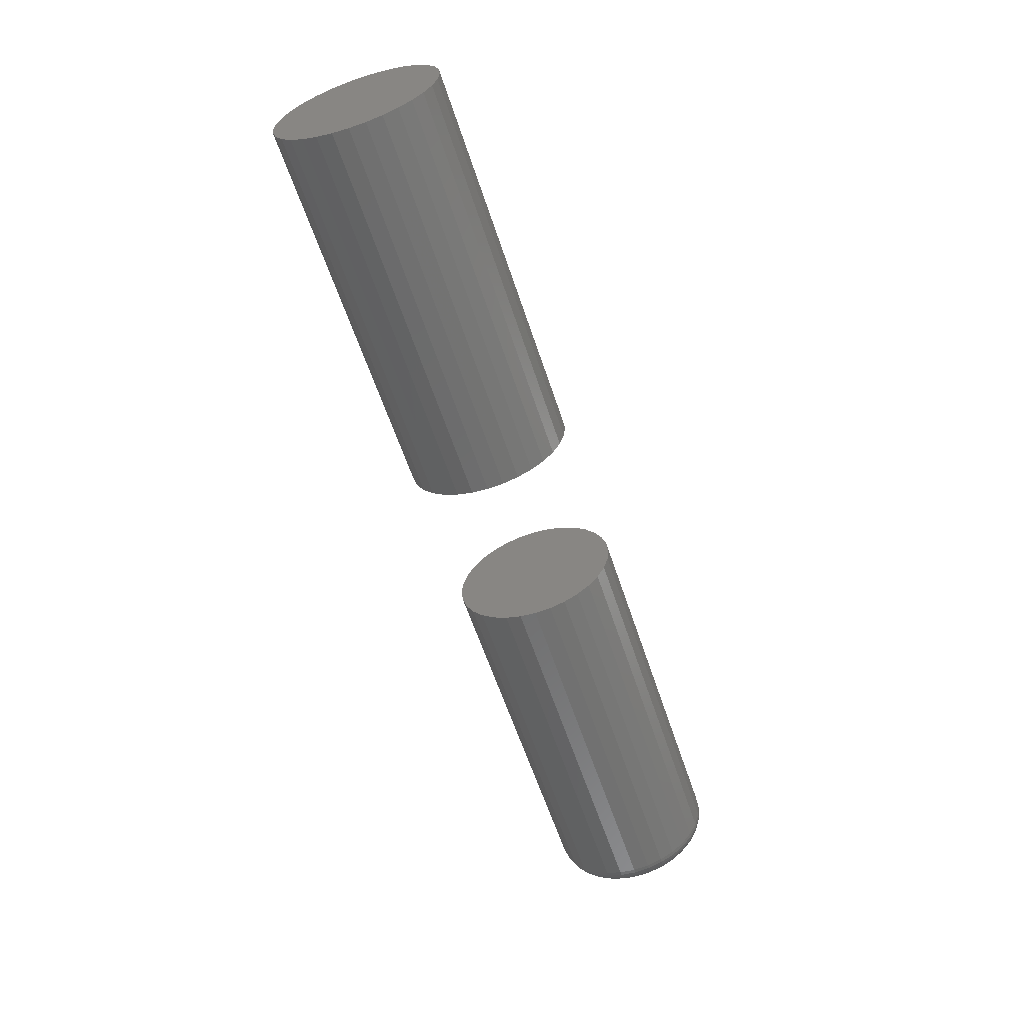
<metadata>
{"format":"stl","ext":"stl","renderer":"f3d","projection":"perspective","resolution":1024,"background":"white","views":[{"elev":-60.5,"azim":108.3,"up":"+Z"}]}
</metadata>
<code>
# stl→obj: 384 verts, 760 faces
v -0.05469 -0.01211 -0.5582
v -0.05469 0.0108 -0.5582
v -0.05469 -0.0006579 -0.5571
v -0.05469 -0.02313 -0.5615
v -0.05469 0.02181 -0.5615
v -0.05469 -0.03328 -0.567
v -0.05469 0.03196 -0.567
v -0.05469 -0.04218 -0.5743
v -0.05469 0.04086 -0.5743
v -0.05469 -0.04948 -0.5832
v -0.05469 0.04816 -0.5832
v -0.05469 -0.05491 -0.5933
v -0.05469 0.05359 -0.5933
v -0.05469 0.05359 -0.6383
v -0.05469 -0.04948 -0.6484
v -0.05469 0.04816 -0.6484
v -0.05469 -0.04218 -0.6573
v -0.05469 0.04086 -0.6573
v -0.05469 -0.03328 -0.6646
v -0.05469 0.03196 -0.6646
v -0.05469 -0.02313 -0.67
v -0.05469 0.02181 -0.67
v -0.05469 -0.01211 -0.6734
v -0.05469 0.0108 -0.6734
v -0.05469 -0.0006579 -0.6745
v -0.05469 0.05693 -0.6043
v -0.05469 -0.05825 -0.6043
v -0.05469 0.05806 -0.6158
v -0.05469 -0.05937 -0.6158
v -0.05469 0.05693 -0.6272
v -0.05469 -0.05825 -0.6272
v -0.05469 -0.05491 -0.6383
v 0.05469 -0.0006579 -0.5571
v 0.05469 0.0108 -0.5582
v 0.05469 -0.01211 -0.5582
v 0.05469 -0.02313 -0.5615
v 0.05469 0.02181 -0.5615
v 0.05469 -0.03328 -0.567
v 0.05469 0.03196 -0.567
v 0.05469 -0.04218 -0.5743
v 0.05469 0.04086 -0.5743
v 0.05469 -0.04948 -0.5832
v 0.05469 0.04816 -0.5832
v 0.05469 -0.05491 -0.5933
v 0.05469 0.05359 -0.5933
v 0.05469 0.04816 -0.6484
v 0.05469 -0.04948 -0.6484
v 0.05469 0.05359 -0.6383
v 0.05469 -0.04218 -0.6573
v 0.05469 0.04086 -0.6573
v 0.05469 -0.03328 -0.6646
v 0.05469 0.03196 -0.6646
v 0.05469 -0.02313 -0.67
v 0.05469 0.02181 -0.67
v 0.05469 -0.01211 -0.6734
v 0.05469 0.0108 -0.6734
v 0.05469 -0.0006579 -0.6745
v 0.05469 -0.05491 -0.6383
v 0.05469 -0.05825 -0.6272
v 0.05469 0.05693 -0.6272
v 0.05469 -0.05937 -0.6158
v 0.05469 0.05806 -0.6158
v 0.05469 -0.05825 -0.6043
v 0.05469 0.05693 -0.6043
v -0.3125 -0.05937 -0.6158
v -0.3125 -0.05825 -0.6043
v -0.3125 -0.05491 -0.5933
v -0.3125 -0.04948 -0.5832
v -0.3125 -0.04218 -0.5743
v -0.3125 -0.03328 -0.567
v -0.3125 -0.02313 -0.5615
v -0.3125 -0.01211 -0.5582
v -0.3125 -0.0006579 -0.5571
v -0.3125 0.0108 -0.5582
v -0.3125 0.02181 -0.5615
v -0.3125 0.03196 -0.567
v -0.3125 0.04086 -0.5743
v -0.3125 0.04816 -0.5832
v -0.3125 0.05359 -0.5933
v -0.3125 0.05693 -0.6043
v -0.3125 0.05806 -0.6158
v 0.3281 -0.05937 -0.6158
v 0.3281 -0.05825 -0.6043
v 0.3281 -0.05491 -0.5933
v 0.3281 -0.04948 -0.5832
v 0.3281 -0.04218 -0.5743
v 0.3281 -0.03328 -0.567
v 0.3281 -0.02313 -0.5615
v 0.3281 -0.01211 -0.5582
v 0.3281 -0.0006579 -0.5571
v 0.3281 0.0108 -0.5582
v 0.3281 0.02181 -0.5615
v 0.3281 0.03196 -0.567
v 0.3281 0.04086 -0.5743
v 0.3281 0.04816 -0.5832
v 0.3281 0.05359 -0.5933
v 0.3281 0.05693 -0.6043
v 0.3281 0.05806 -0.6158
v -0.3125 0.05693 -0.6272
v -0.3125 0.05359 -0.6383
v -0.3125 0.04816 -0.6484
v -0.3125 0.04086 -0.6573
v -0.3125 0.03196 -0.6646
v -0.3125 0.02181 -0.67
v -0.3125 0.0108 -0.6734
v -0.3125 -0.0006579 -0.6745
v -0.3125 -0.01211 -0.6734
v -0.3125 -0.02313 -0.67
v -0.3125 -0.03328 -0.6646
v -0.3125 -0.04218 -0.6573
v -0.3125 -0.04948 -0.6484
v -0.3125 -0.05491 -0.6383
v -0.3125 -0.05825 -0.6272
v 0.3281 0.05693 -0.6272
v 0.3281 0.05359 -0.6383
v 0.3281 0.04816 -0.6484
v 0.3281 0.04086 -0.6573
v 0.3281 0.03196 -0.6646
v 0.3281 0.02181 -0.67
v 0.3281 0.0108 -0.6734
v 0.3281 -0.0006579 -0.6745
v 0.3281 -0.01211 -0.6734
v 0.3281 -0.02313 -0.67
v 0.3281 -0.03328 -0.6646
v 0.3281 -0.04218 -0.6573
v 0.3281 -0.04948 -0.6484
v 0.3281 -0.05491 -0.6383
v 0.3281 -0.05825 -0.6272
v -0.3281 -0.01715 -0.576
v -0.3281 -0.009065 -0.5735
v -0.3281 -0.0006579 -0.5727
v -0.3281 0.007749 -0.5735
v -0.3281 0.01583 -0.576
v -0.3281 -0.0246 -0.58
v -0.3281 0.02328 -0.58
v -0.3281 -0.03113 -0.5853
v -0.3281 0.02981 -0.5853
v -0.3281 -0.03649 -0.5918
v -0.3281 0.03517 -0.5918
v -0.3281 -0.04047 -0.5993
v -0.3281 0.03915 -0.5993
v -0.3281 -0.04292 -0.6074
v -0.3281 0.04161 -0.6074
v -0.3281 0.03915 -0.6323
v -0.3281 -0.04047 -0.6323
v -0.3281 0.04161 -0.6242
v -0.3281 -0.03649 -0.6397
v -0.3281 0.03517 -0.6397
v -0.3281 -0.03113 -0.6463
v -0.3281 0.02981 -0.6463
v -0.3281 -0.0246 -0.6516
v -0.3281 0.02328 -0.6516
v -0.3281 -0.01715 -0.6556
v -0.3281 0.01583 -0.6556
v -0.3281 -0.009065 -0.6581
v -0.3281 -0.0006579 -0.6589
v -0.3281 0.007749 -0.6581
v -0.3281 -0.04292 -0.6242
v -0.3281 -0.04375 -0.6158
v -0.3281 0.04243 -0.6158
v -0.3155 -0.05907 -0.6158
v -0.3155 -0.05795 -0.6044
v -0.3185 -0.05819 -0.6158
v -0.3185 -0.05708 -0.6046
v -0.3212 -0.05674 -0.6158
v -0.3212 -0.05566 -0.6048
v -0.3235 -0.0548 -0.6158
v -0.3235 -0.05376 -0.6052
v -0.3255 -0.05243 -0.6158
v -0.3255 -0.05144 -0.6057
v -0.3269 -0.04973 -0.6158
v -0.3269 -0.04879 -0.6062
v -0.3278 -0.0468 -0.6158
v -0.3278 -0.04591 -0.6068
v -0.3155 0.05664 -0.6044
v -0.3155 0.05776 -0.6158
v -0.3185 0.05576 -0.6046
v -0.3185 0.05687 -0.6158
v -0.3212 0.05435 -0.6048
v -0.3212 0.05543 -0.6158
v -0.3235 0.05244 -0.6052
v -0.3235 0.05348 -0.6158
v -0.3255 0.05012 -0.6057
v -0.3255 0.05112 -0.6158
v -0.3269 0.04747 -0.6062
v -0.3269 0.04841 -0.6158
v -0.3278 0.0446 -0.6068
v -0.3278 0.04548 -0.6158
v -0.3155 0.05331 -0.5934
v -0.3185 0.05249 -0.5938
v -0.3212 0.05116 -0.5943
v -0.3235 0.04936 -0.5951
v -0.3255 0.04717 -0.596
v -0.3269 0.04468 -0.597
v -0.3278 0.04197 -0.5981
v -0.3155 0.04791 -0.5833
v -0.3185 0.04717 -0.5838
v -0.3212 0.04597 -0.5846
v -0.3235 0.04436 -0.5857
v -0.3255 0.04239 -0.587
v -0.3269 0.04014 -0.5885
v -0.3278 0.03771 -0.5902
v -0.3155 0.04065 -0.5745
v -0.3185 0.04002 -0.5751
v -0.3212 0.039 -0.5761
v -0.3235 0.03763 -0.5775
v -0.3255 0.03595 -0.5792
v -0.3269 0.03404 -0.5811
v -0.3278 0.03197 -0.5832
v -0.3155 0.0318 -0.5672
v -0.3185 0.0313 -0.568
v -0.3212 0.0305 -0.5692
v -0.3235 0.02942 -0.5708
v -0.3255 0.02811 -0.5727
v -0.3269 0.0266 -0.575
v -0.3278 0.02498 -0.5774
v -0.3155 0.0217 -0.5618
v -0.3185 0.02136 -0.5626
v -0.3212 0.0208 -0.564
v -0.3235 0.02006 -0.5658
v -0.3255 0.01915 -0.568
v -0.3269 0.01812 -0.5705
v -0.3278 0.017 -0.5732
v -0.3155 0.01074 -0.5585
v -0.3185 0.01057 -0.5594
v -0.3212 0.01028 -0.5608
v -0.3235 0.009904 -0.5627
v -0.3255 0.009442 -0.565
v -0.3269 0.008915 -0.5677
v -0.3278 0.008344 -0.5705
v -0.3155 -0.0006579 -0.5574
v -0.3185 -0.0006579 -0.5583
v -0.3212 -0.0006579 -0.5597
v -0.3235 -0.0006579 -0.5616
v -0.3255 -0.0006579 -0.564
v -0.3269 -0.0006579 -0.5667
v -0.3278 -0.0006579 -0.5696
v -0.3155 -0.01205 -0.5585
v -0.3185 -0.01188 -0.5594
v -0.3212 -0.0116 -0.5608
v -0.3235 -0.01122 -0.5627
v -0.3255 -0.01076 -0.565
v -0.3269 -0.01023 -0.5677
v -0.3278 -0.009659 -0.5705
v -0.3155 -0.02301 -0.5618
v -0.3185 -0.02267 -0.5626
v -0.3212 -0.02212 -0.564
v -0.3235 -0.02138 -0.5658
v -0.3255 -0.02047 -0.568
v -0.3269 -0.01944 -0.5705
v -0.3278 -0.01832 -0.5732
v -0.3155 -0.03311 -0.5672
v -0.3185 -0.03262 -0.568
v -0.3212 -0.03182 -0.5692
v -0.3235 -0.03074 -0.5708
v -0.3255 -0.02942 -0.5727
v -0.3269 -0.02792 -0.575
v -0.3278 -0.02629 -0.5774
v -0.3155 -0.04196 -0.5745
v -0.3185 -0.04134 -0.5751
v -0.3212 -0.04032 -0.5761
v -0.3235 -0.03894 -0.5775
v -0.3255 -0.03727 -0.5792
v -0.3269 -0.03536 -0.5811
v -0.3278 -0.03328 -0.5832
v -0.3155 -0.04923 -0.5833
v -0.3185 -0.04849 -0.5838
v -0.3212 -0.04729 -0.5846
v -0.3235 -0.04567 -0.5857
v -0.3255 -0.04371 -0.587
v -0.3269 -0.04146 -0.5885
v -0.3278 -0.03902 -0.5902
v -0.3155 -0.05463 -0.5934
v -0.3185 -0.05381 -0.5938
v -0.3212 -0.05247 -0.5943
v -0.3235 -0.05068 -0.5951
v -0.3255 -0.04849 -0.596
v -0.3269 -0.04599 -0.597
v -0.3278 -0.04329 -0.5981
v -0.3155 0.05664 -0.6272
v -0.3185 0.05576 -0.627
v -0.3212 0.05435 -0.6267
v -0.3235 0.05244 -0.6264
v -0.3255 0.05012 -0.6259
v -0.3269 0.04747 -0.6254
v -0.3278 0.0446 -0.6248
v -0.3155 -0.05795 -0.6272
v -0.3185 -0.05708 -0.627
v -0.3212 -0.05566 -0.6267
v -0.3235 -0.05376 -0.6264
v -0.3255 -0.05144 -0.6259
v -0.3269 -0.04879 -0.6254
v -0.3278 -0.04591 -0.6248
v -0.3155 -0.05463 -0.6381
v -0.3185 -0.05381 -0.6378
v -0.3212 -0.05247 -0.6373
v -0.3235 -0.05068 -0.6365
v -0.3255 -0.04849 -0.6356
v -0.3269 -0.04599 -0.6346
v -0.3278 -0.04329 -0.6334
v -0.3155 -0.04923 -0.6482
v -0.3185 -0.04849 -0.6478
v -0.3212 -0.04729 -0.6469
v -0.3235 -0.04567 -0.6459
v -0.3255 -0.04371 -0.6446
v -0.3269 -0.04146 -0.6431
v -0.3278 -0.03902 -0.6414
v -0.3155 -0.04196 -0.6571
v -0.3185 -0.04134 -0.6565
v -0.3212 -0.04032 -0.6554
v -0.3235 -0.03894 -0.6541
v -0.3255 -0.03727 -0.6524
v -0.3269 -0.03536 -0.6505
v -0.3278 -0.03328 -0.6484
v -0.3155 -0.03311 -0.6644
v -0.3185 -0.03262 -0.6636
v -0.3212 -0.03182 -0.6624
v -0.3235 -0.03074 -0.6608
v -0.3255 -0.02942 -0.6588
v -0.3269 -0.02792 -0.6566
v -0.3278 -0.02629 -0.6542
v -0.3155 -0.02301 -0.6698
v -0.3185 -0.02267 -0.6689
v -0.3212 -0.02212 -0.6676
v -0.3235 -0.02138 -0.6658
v -0.3255 -0.02047 -0.6636
v -0.3269 -0.01944 -0.6611
v -0.3278 -0.01832 -0.6584
v -0.3155 -0.01205 -0.6731
v -0.3185 -0.01188 -0.6722
v -0.3212 -0.0116 -0.6708
v -0.3235 -0.01122 -0.6689
v -0.3255 -0.01076 -0.6666
v -0.3269 -0.01023 -0.6639
v -0.3278 -0.009659 -0.661
v -0.3155 -0.0006579 -0.6742
v -0.3185 -0.0006579 -0.6733
v -0.3212 -0.0006579 -0.6719
v -0.3235 -0.0006579 -0.6699
v -0.3255 -0.0006579 -0.6676
v -0.3269 -0.0006579 -0.6649
v -0.3278 -0.0006579 -0.6619
v -0.3155 0.01074 -0.6731
v -0.3185 0.01057 -0.6722
v -0.3212 0.01028 -0.6708
v -0.3235 0.009904 -0.6689
v -0.3255 0.009442 -0.6666
v -0.3269 0.008915 -0.6639
v -0.3278 0.008344 -0.661
v -0.3155 0.0217 -0.6698
v -0.3185 0.02136 -0.6689
v -0.3212 0.0208 -0.6676
v -0.3235 0.02006 -0.6658
v -0.3255 0.01915 -0.6636
v -0.3269 0.01812 -0.6611
v -0.3278 0.017 -0.6584
v -0.3155 0.0318 -0.6644
v -0.3185 0.0313 -0.6636
v -0.3212 0.0305 -0.6624
v -0.3235 0.02942 -0.6608
v -0.3255 0.02811 -0.6588
v -0.3269 0.0266 -0.6566
v -0.3278 0.02498 -0.6542
v -0.3155 0.04065 -0.6571
v -0.3185 0.04002 -0.6565
v -0.3212 0.039 -0.6554
v -0.3235 0.03763 -0.6541
v -0.3255 0.03595 -0.6524
v -0.3269 0.03404 -0.6505
v -0.3278 0.03197 -0.6484
v -0.3155 0.04791 -0.6482
v -0.3185 0.04717 -0.6478
v -0.3212 0.04597 -0.6469
v -0.3235 0.04436 -0.6459
v -0.3255 0.04239 -0.6446
v -0.3269 0.04014 -0.6431
v -0.3278 0.03771 -0.6414
v -0.3155 0.05331 -0.6381
v -0.3185 0.05249 -0.6378
v -0.3212 0.05116 -0.6373
v -0.3235 0.04936 -0.6365
v -0.3255 0.04717 -0.6356
v -0.3269 0.04468 -0.6346
v -0.3278 0.04197 -0.6334
f 1 2 3
f 2 1 4
f 2 4 5
f 5 4 6
f 5 6 7
f 7 6 8
f 7 8 9
f 9 8 10
f 9 10 11
f 11 10 12
f 11 12 13
f 14 15 16
f 16 15 17
f 16 17 18
f 18 17 19
f 18 19 20
f 20 19 21
f 20 21 22
f 22 21 23
f 22 23 24
f 24 23 25
f 13 12 26
f 26 12 27
f 26 27 28
f 28 27 29
f 28 29 30
f 30 29 31
f 30 31 14
f 14 31 32
f 14 32 15
f 33 34 35
f 36 35 34
f 37 36 34
f 38 36 37
f 39 38 37
f 40 38 39
f 41 40 39
f 42 40 41
f 43 42 41
f 44 42 43
f 45 44 43
f 46 47 48
f 49 47 46
f 50 49 46
f 51 49 50
f 52 51 50
f 53 51 52
f 54 53 52
f 55 53 54
f 56 55 54
f 57 55 56
f 47 58 48
f 48 58 59
f 48 59 60
f 60 59 61
f 60 61 62
f 62 61 63
f 62 63 64
f 64 63 44
f 64 44 45
f 65 29 66
f 66 29 27
f 66 27 67
f 67 27 12
f 67 12 68
f 68 12 10
f 68 10 69
f 69 10 8
f 69 8 70
f 70 8 6
f 70 6 71
f 71 6 4
f 71 4 72
f 72 4 1
f 72 1 73
f 73 1 3
f 73 3 74
f 74 3 2
f 74 2 75
f 75 2 5
f 75 5 76
f 76 5 7
f 76 7 77
f 77 7 9
f 77 9 78
f 78 9 11
f 78 11 79
f 79 11 13
f 79 13 80
f 80 13 26
f 80 26 81
f 81 26 28
f 61 82 63
f 63 82 83
f 63 83 44
f 44 83 84
f 44 84 42
f 42 84 85
f 42 85 40
f 40 85 86
f 40 86 38
f 38 86 87
f 38 87 36
f 36 87 88
f 36 88 35
f 35 88 89
f 35 89 33
f 33 89 90
f 33 90 34
f 34 90 91
f 34 91 37
f 37 91 92
f 37 92 39
f 39 92 93
f 39 93 41
f 41 93 94
f 41 94 43
f 43 94 95
f 43 95 45
f 45 95 96
f 45 96 64
f 64 96 97
f 64 97 62
f 62 97 98
f 81 28 99
f 99 28 30
f 99 30 100
f 100 30 14
f 100 14 101
f 101 14 16
f 101 16 102
f 102 16 18
f 102 18 103
f 103 18 20
f 103 20 104
f 104 20 22
f 104 22 105
f 105 22 24
f 105 24 106
f 106 24 25
f 106 25 107
f 107 25 23
f 107 23 108
f 108 23 21
f 108 21 109
f 109 21 19
f 109 19 110
f 110 19 17
f 110 17 111
f 111 17 15
f 111 15 112
f 112 15 32
f 112 32 113
f 113 32 31
f 113 31 65
f 65 31 29
f 62 98 60
f 60 98 114
f 60 114 48
f 48 114 115
f 48 115 46
f 46 115 116
f 46 116 50
f 50 116 117
f 50 117 52
f 52 117 118
f 52 118 54
f 54 118 119
f 54 119 56
f 56 119 120
f 56 120 57
f 57 120 121
f 57 121 55
f 55 121 122
f 55 122 53
f 53 122 123
f 53 123 51
f 51 123 124
f 51 124 49
f 49 124 125
f 49 125 47
f 47 125 126
f 47 126 58
f 58 126 127
f 58 127 59
f 59 127 128
f 59 128 61
f 61 128 82
f 129 130 131
f 129 131 132
f 133 129 132
f 134 129 133
f 135 134 133
f 136 134 135
f 137 136 135
f 138 136 137
f 139 138 137
f 140 138 139
f 141 140 139
f 142 140 141
f 143 142 141
f 144 145 146
f 147 145 144
f 148 147 144
f 149 147 148
f 150 149 148
f 151 149 150
f 152 151 150
f 153 151 152
f 154 153 152
f 155 153 154
f 156 155 154
f 157 156 154
f 145 158 146
f 146 158 159
f 146 159 160
f 160 159 142
f 160 142 143
f 65 66 161
f 161 66 162
f 161 162 163
f 163 162 164
f 163 164 165
f 165 164 166
f 165 166 167
f 167 166 168
f 167 168 169
f 169 168 170
f 169 170 171
f 171 170 172
f 171 172 173
f 173 172 174
f 173 174 159
f 159 174 142
f 80 81 175
f 175 81 176
f 175 176 177
f 177 176 178
f 177 178 179
f 179 178 180
f 179 180 181
f 181 180 182
f 181 182 183
f 183 182 184
f 183 184 185
f 185 184 186
f 185 186 187
f 187 186 188
f 187 188 143
f 143 188 160
f 79 80 189
f 189 80 175
f 189 175 190
f 190 175 177
f 190 177 191
f 191 177 179
f 191 179 192
f 192 179 181
f 192 181 193
f 193 181 183
f 193 183 194
f 194 183 185
f 194 185 195
f 195 185 187
f 195 187 141
f 141 187 143
f 78 79 196
f 196 79 189
f 196 189 197
f 197 189 190
f 197 190 198
f 198 190 191
f 198 191 199
f 199 191 192
f 199 192 200
f 200 192 193
f 200 193 201
f 201 193 194
f 201 194 202
f 202 194 195
f 202 195 139
f 139 195 141
f 77 78 203
f 203 78 196
f 203 196 204
f 204 196 197
f 204 197 205
f 205 197 198
f 205 198 206
f 206 198 199
f 206 199 207
f 207 199 200
f 207 200 208
f 208 200 201
f 208 201 209
f 209 201 202
f 209 202 137
f 137 202 139
f 76 77 210
f 210 77 203
f 210 203 211
f 211 203 204
f 211 204 212
f 212 204 205
f 212 205 213
f 213 205 206
f 213 206 214
f 214 206 207
f 214 207 215
f 215 207 208
f 215 208 216
f 216 208 209
f 216 209 135
f 135 209 137
f 75 76 217
f 217 76 210
f 217 210 218
f 218 210 211
f 218 211 219
f 219 211 212
f 219 212 220
f 220 212 213
f 220 213 221
f 221 213 214
f 221 214 222
f 222 214 215
f 222 215 223
f 223 215 216
f 223 216 133
f 133 216 135
f 74 75 224
f 224 75 217
f 224 217 225
f 225 217 218
f 225 218 226
f 226 218 219
f 226 219 227
f 227 219 220
f 227 220 228
f 228 220 221
f 228 221 229
f 229 221 222
f 229 222 230
f 230 222 223
f 230 223 132
f 132 223 133
f 73 74 231
f 231 74 224
f 231 224 232
f 232 224 225
f 232 225 233
f 233 225 226
f 233 226 234
f 234 226 227
f 234 227 235
f 235 227 228
f 235 228 236
f 236 228 229
f 236 229 237
f 237 229 230
f 237 230 131
f 131 230 132
f 72 73 238
f 238 73 231
f 238 231 239
f 239 231 232
f 239 232 240
f 240 232 233
f 240 233 241
f 241 233 234
f 241 234 242
f 242 234 235
f 242 235 243
f 243 235 236
f 243 236 244
f 244 236 237
f 244 237 130
f 130 237 131
f 71 72 245
f 245 72 238
f 245 238 246
f 246 238 239
f 246 239 247
f 247 239 240
f 247 240 248
f 248 240 241
f 248 241 249
f 249 241 242
f 249 242 250
f 250 242 243
f 250 243 251
f 251 243 244
f 251 244 129
f 129 244 130
f 70 71 252
f 252 71 245
f 252 245 253
f 253 245 246
f 253 246 254
f 254 246 247
f 254 247 255
f 255 247 248
f 255 248 256
f 256 248 249
f 256 249 257
f 257 249 250
f 257 250 258
f 258 250 251
f 258 251 134
f 134 251 129
f 69 70 259
f 259 70 252
f 259 252 260
f 260 252 253
f 260 253 261
f 261 253 254
f 261 254 262
f 262 254 255
f 262 255 263
f 263 255 256
f 263 256 264
f 264 256 257
f 264 257 265
f 265 257 258
f 265 258 136
f 136 258 134
f 68 69 266
f 266 69 259
f 266 259 267
f 267 259 260
f 267 260 268
f 268 260 261
f 268 261 269
f 269 261 262
f 269 262 270
f 270 262 263
f 270 263 271
f 271 263 264
f 271 264 272
f 272 264 265
f 272 265 138
f 138 265 136
f 67 68 273
f 273 68 266
f 273 266 274
f 274 266 267
f 274 267 275
f 275 267 268
f 275 268 276
f 276 268 269
f 276 269 277
f 277 269 270
f 277 270 278
f 278 270 271
f 278 271 279
f 279 271 272
f 279 272 140
f 140 272 138
f 66 67 162
f 162 67 273
f 162 273 164
f 164 273 274
f 164 274 166
f 166 274 275
f 166 275 168
f 168 275 276
f 168 276 170
f 170 276 277
f 170 277 172
f 172 277 278
f 172 278 174
f 174 278 279
f 174 279 142
f 142 279 140
f 81 99 176
f 176 99 280
f 176 280 178
f 178 280 281
f 178 281 180
f 180 281 282
f 180 282 182
f 182 282 283
f 182 283 184
f 184 283 284
f 184 284 186
f 186 284 285
f 186 285 188
f 188 285 286
f 188 286 160
f 160 286 146
f 113 65 287
f 287 65 161
f 287 161 288
f 288 161 163
f 288 163 289
f 289 163 165
f 289 165 290
f 290 165 167
f 290 167 291
f 291 167 169
f 291 169 292
f 292 169 171
f 292 171 293
f 293 171 173
f 293 173 158
f 158 173 159
f 112 113 294
f 294 113 287
f 294 287 295
f 295 287 288
f 295 288 296
f 296 288 289
f 296 289 297
f 297 289 290
f 297 290 298
f 298 290 291
f 298 291 299
f 299 291 292
f 299 292 300
f 300 292 293
f 300 293 145
f 145 293 158
f 111 112 301
f 301 112 294
f 301 294 302
f 302 294 295
f 302 295 303
f 303 295 296
f 303 296 304
f 304 296 297
f 304 297 305
f 305 297 298
f 305 298 306
f 306 298 299
f 306 299 307
f 307 299 300
f 307 300 147
f 147 300 145
f 110 111 308
f 308 111 301
f 308 301 309
f 309 301 302
f 309 302 310
f 310 302 303
f 310 303 311
f 311 303 304
f 311 304 312
f 312 304 305
f 312 305 313
f 313 305 306
f 313 306 314
f 314 306 307
f 314 307 149
f 149 307 147
f 109 110 315
f 315 110 308
f 315 308 316
f 316 308 309
f 316 309 317
f 317 309 310
f 317 310 318
f 318 310 311
f 318 311 319
f 319 311 312
f 319 312 320
f 320 312 313
f 320 313 321
f 321 313 314
f 321 314 151
f 151 314 149
f 108 109 322
f 322 109 315
f 322 315 323
f 323 315 316
f 323 316 324
f 324 316 317
f 324 317 325
f 325 317 318
f 325 318 326
f 326 318 319
f 326 319 327
f 327 319 320
f 327 320 328
f 328 320 321
f 328 321 153
f 153 321 151
f 107 108 329
f 329 108 322
f 329 322 330
f 330 322 323
f 330 323 331
f 331 323 324
f 331 324 332
f 332 324 325
f 332 325 333
f 333 325 326
f 333 326 334
f 334 326 327
f 334 327 335
f 335 327 328
f 335 328 155
f 155 328 153
f 106 107 336
f 336 107 329
f 336 329 337
f 337 329 330
f 337 330 338
f 338 330 331
f 338 331 339
f 339 331 332
f 339 332 340
f 340 332 333
f 340 333 341
f 341 333 334
f 341 334 342
f 342 334 335
f 342 335 156
f 156 335 155
f 105 106 343
f 343 106 336
f 343 336 344
f 344 336 337
f 344 337 345
f 345 337 338
f 345 338 346
f 346 338 339
f 346 339 347
f 347 339 340
f 347 340 348
f 348 340 341
f 348 341 349
f 349 341 342
f 349 342 157
f 157 342 156
f 104 105 350
f 350 105 343
f 350 343 351
f 351 343 344
f 351 344 352
f 352 344 345
f 352 345 353
f 353 345 346
f 353 346 354
f 354 346 347
f 354 347 355
f 355 347 348
f 355 348 356
f 356 348 349
f 356 349 154
f 154 349 157
f 103 104 357
f 357 104 350
f 357 350 358
f 358 350 351
f 358 351 359
f 359 351 352
f 359 352 360
f 360 352 353
f 360 353 361
f 361 353 354
f 361 354 362
f 362 354 355
f 362 355 363
f 363 355 356
f 363 356 152
f 152 356 154
f 102 103 364
f 364 103 357
f 364 357 365
f 365 357 358
f 365 358 366
f 366 358 359
f 366 359 367
f 367 359 360
f 367 360 368
f 368 360 361
f 368 361 369
f 369 361 362
f 369 362 370
f 370 362 363
f 370 363 150
f 150 363 152
f 101 102 371
f 371 102 364
f 371 364 372
f 372 364 365
f 372 365 373
f 373 365 366
f 373 366 374
f 374 366 367
f 374 367 375
f 375 367 368
f 375 368 376
f 376 368 369
f 376 369 377
f 377 369 370
f 377 370 148
f 148 370 150
f 100 101 378
f 378 101 371
f 378 371 379
f 379 371 372
f 379 372 380
f 380 372 373
f 380 373 381
f 381 373 374
f 381 374 382
f 382 374 375
f 382 375 383
f 383 375 376
f 383 376 384
f 384 376 377
f 384 377 144
f 144 377 148
f 99 100 280
f 280 100 378
f 280 378 281
f 281 378 379
f 281 379 282
f 282 379 380
f 282 380 283
f 283 380 381
f 283 381 284
f 284 381 382
f 284 382 285
f 285 382 383
f 285 383 286
f 286 383 384
f 286 384 146
f 146 384 144
f 89 91 90
f 91 89 88
f 91 88 92
f 92 88 87
f 92 87 93
f 93 87 86
f 93 86 94
f 94 86 85
f 94 85 95
f 95 85 84
f 95 84 96
f 115 126 116
f 116 126 125
f 116 125 117
f 117 125 124
f 117 124 118
f 118 124 123
f 118 123 119
f 119 123 122
f 119 122 120
f 120 122 121
f 96 84 97
f 97 84 83
f 97 83 98
f 98 83 82
f 98 82 114
f 114 82 128
f 114 128 115
f 115 128 127
f 115 127 126

</code>
